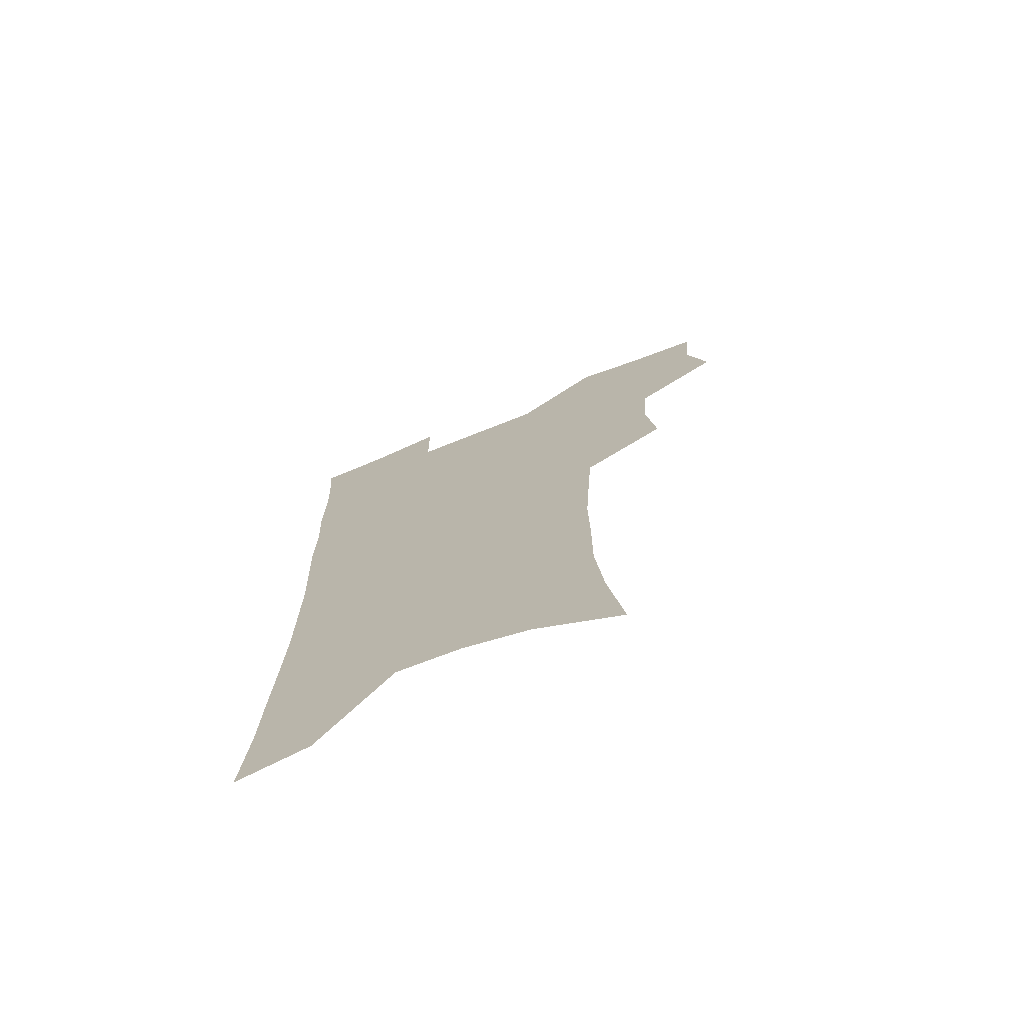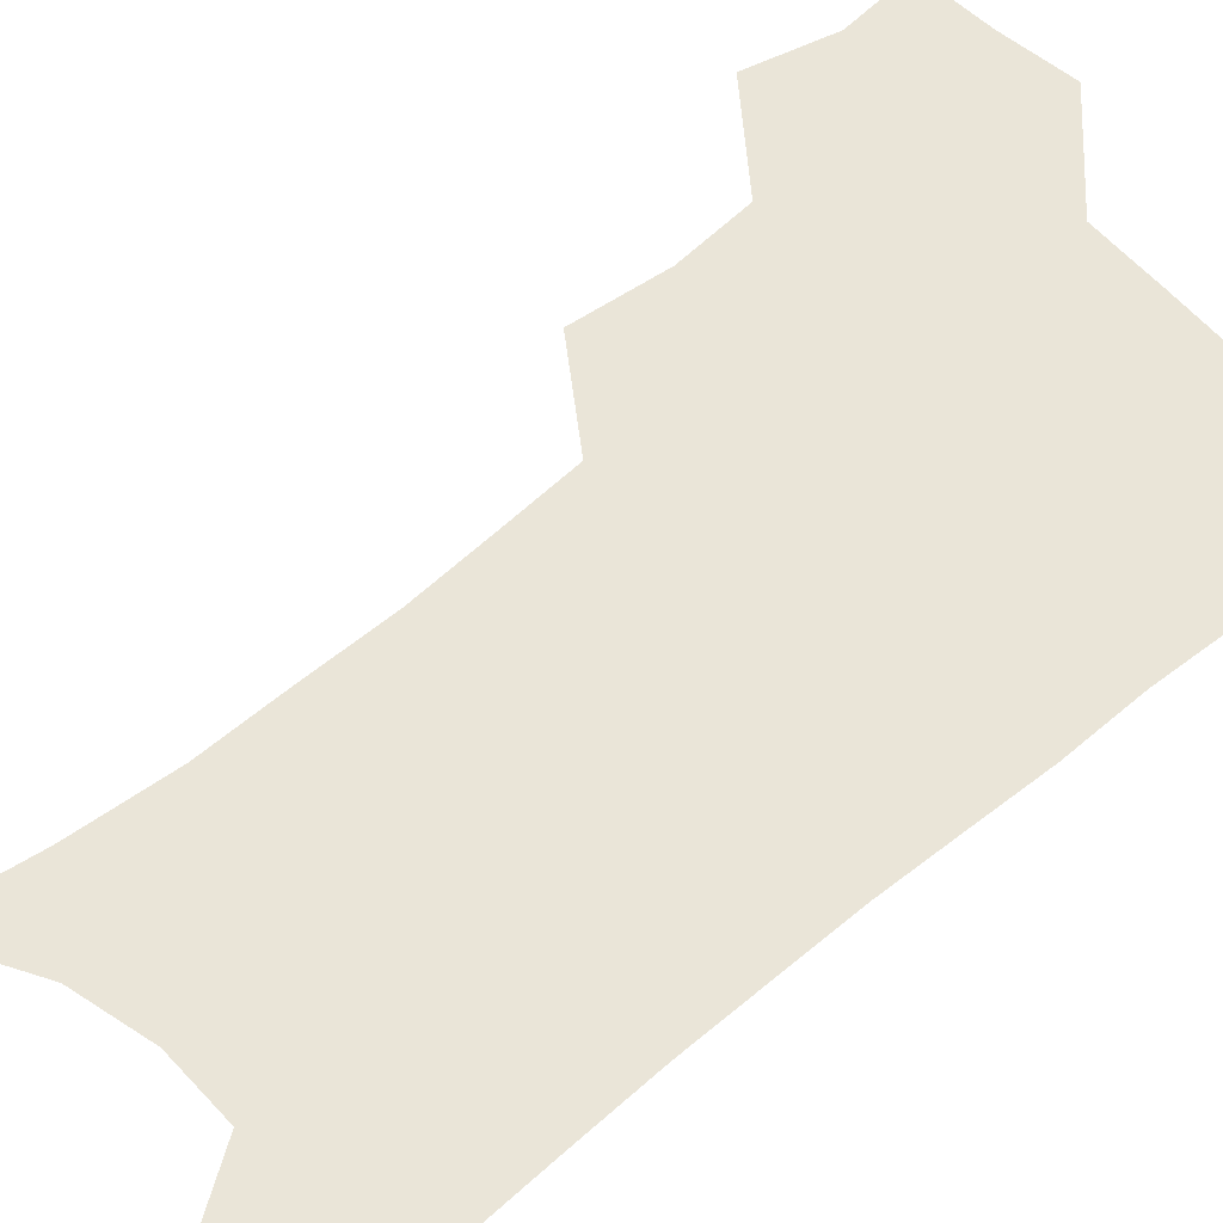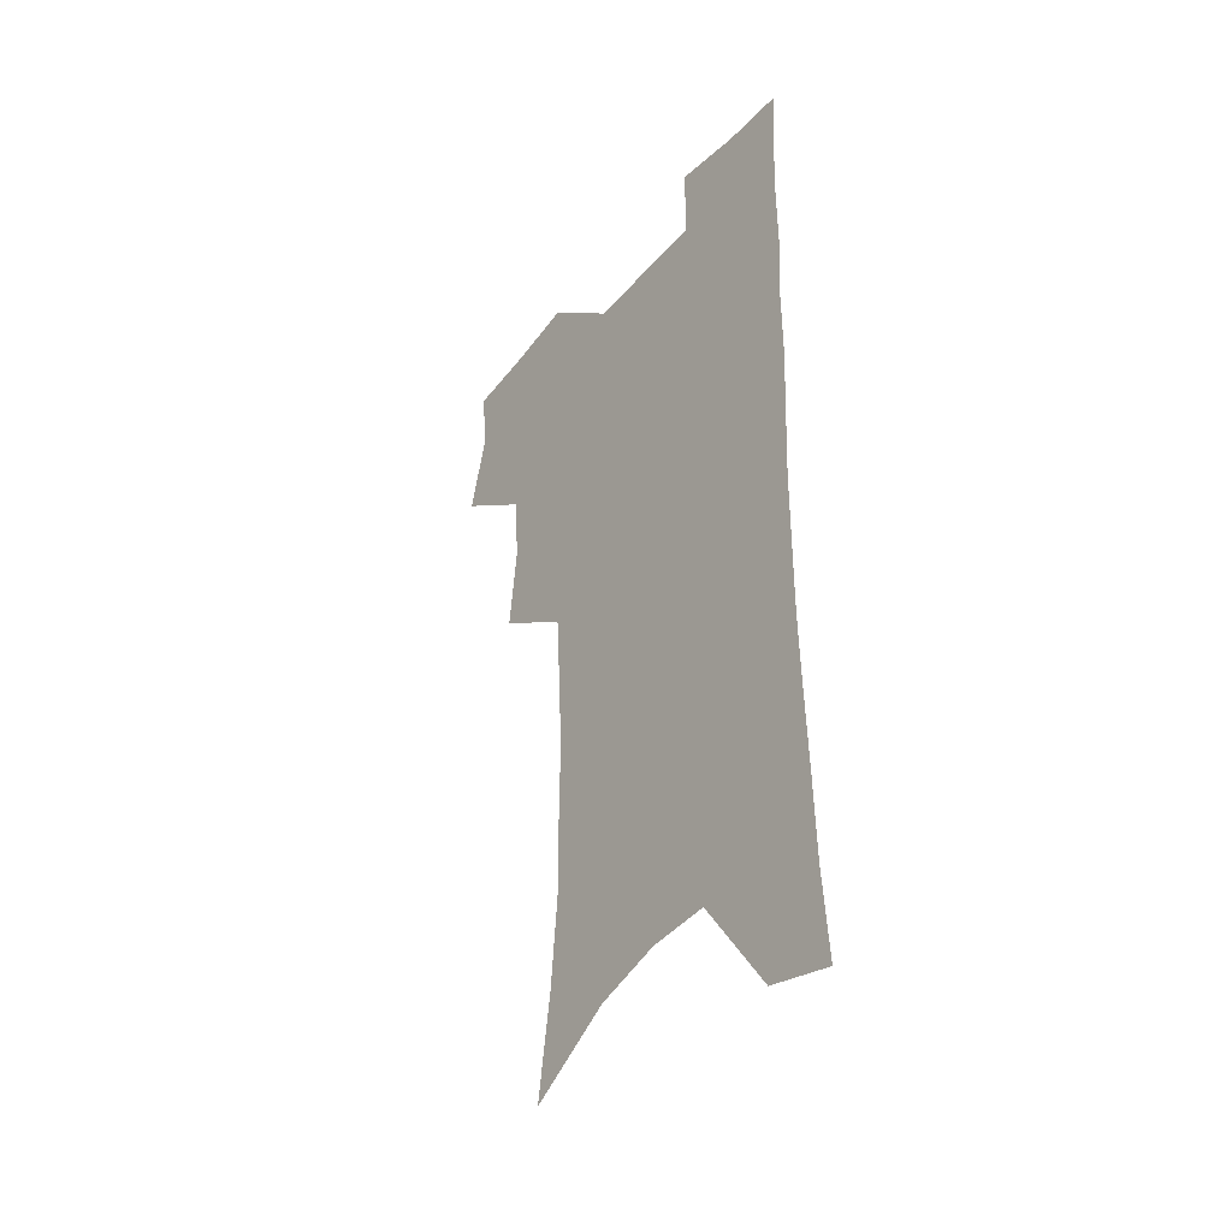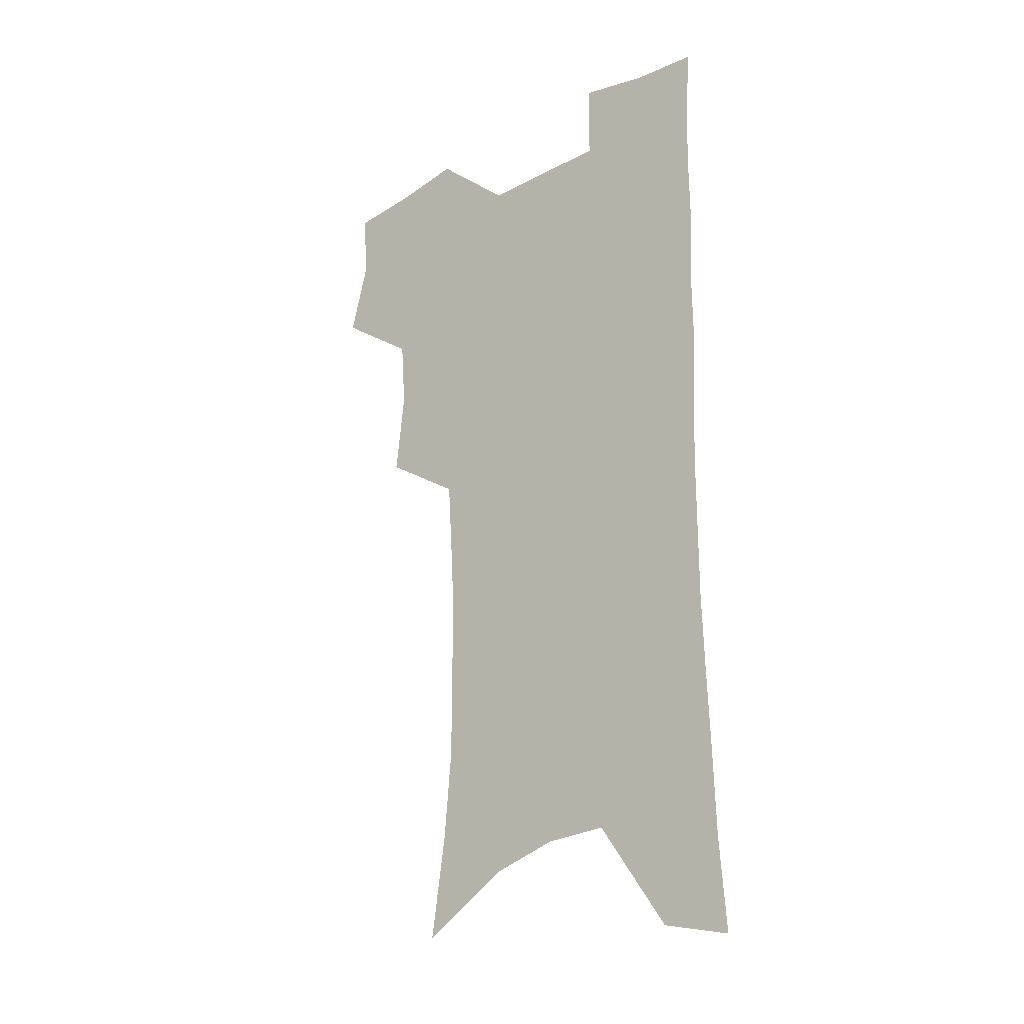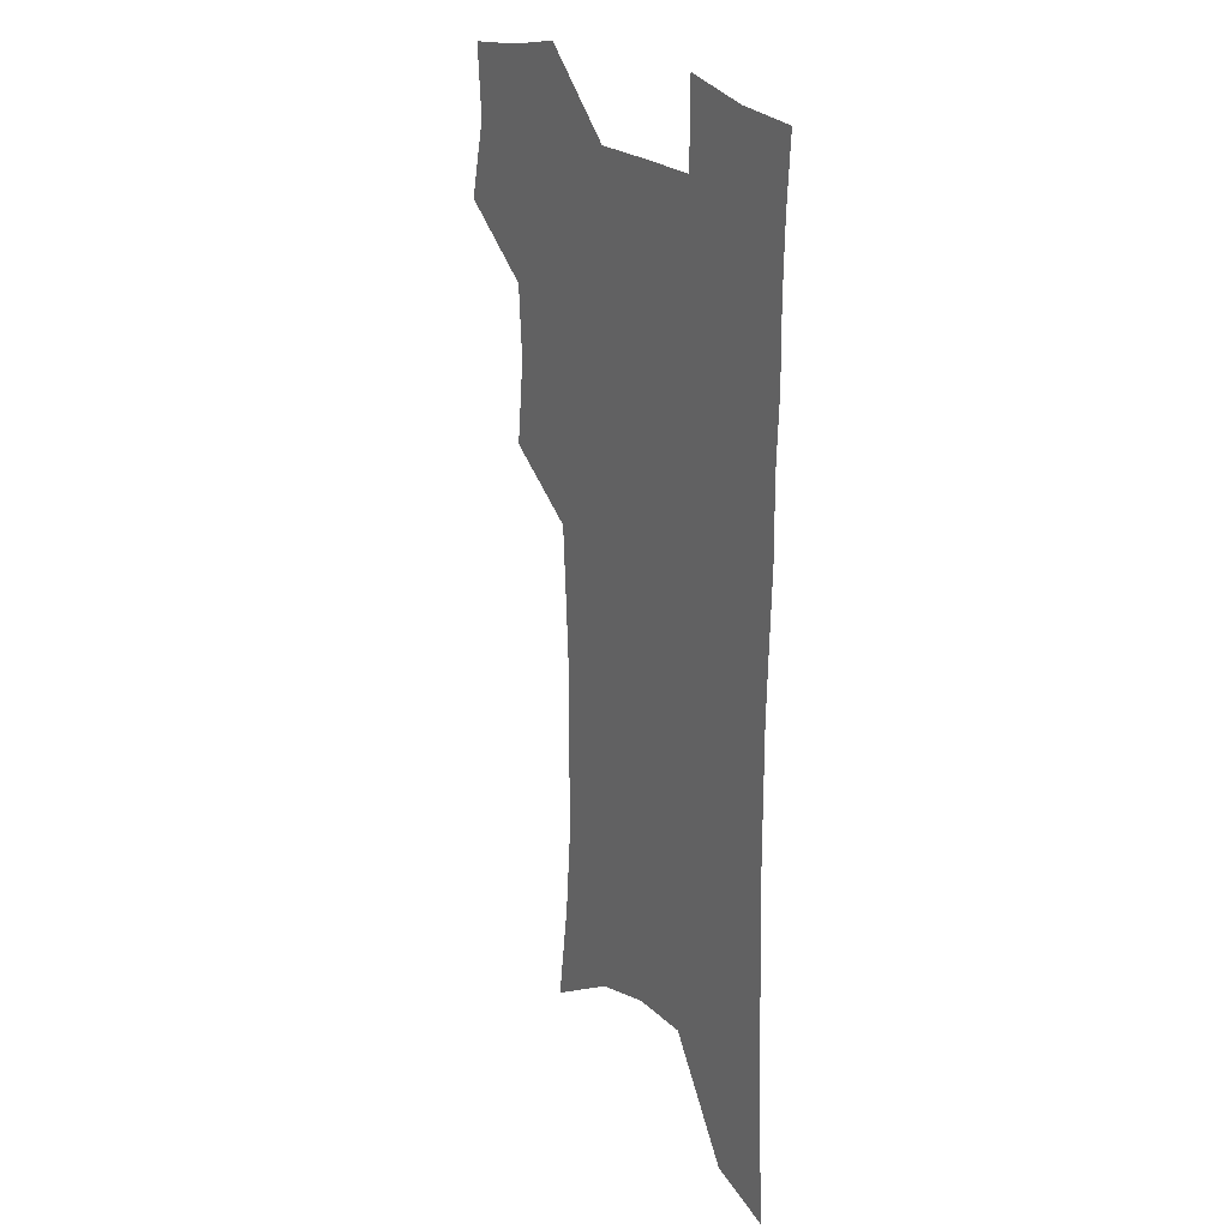
<metadata>
{"format":"obj","ext":"obj","renderer":"f3d","projection":"perspective","resolution":1024,"background":"white","views":[{"elev":-73.6,"azim":-158.4,"up":"+Y"},{"elev":59.5,"azim":49.2,"up":"+Z"},{"elev":-40.6,"azim":53.8,"up":"+Y"},{"elev":-25.5,"azim":40.6,"up":"+Y"},{"elev":21.9,"azim":59.2,"up":"+Y"}]}
</metadata>
<code>
v 476.7 502.6 0
v 484.8 534.5 0
v 482.4 563.2 0
v 510.2 412.5 0
v 514.2 447.4 0
v 512 476.8 0
v 518.2 508.9 0
v 515.5 536.8 0
v 511.8 566 0
v 538.9 181.6 0
v 545 223.7 0
v 548.3 261.1 0
v 548.1 293.4 0
v 548.4 327.8 0
v 546.6 358.8 0
v 544.7 389.7 0
v 546.5 423.5 0
v 545.7 452.6 0
v 546.7 482.3 0
v 546.9 510.5 0
v 544.7 538.9 0
v 540 570.9 0
v 575.3 203.3 0
v 577 239.3 0
v 577.1 272.2 0
v 576.3 303.3 0
v 576.5 336.7 0
v 576.1 368.1 0
v 575.6 398.3 0
v 574.8 427 0
v 574.8 455.6 0
v 575.5 483.8 0
v 576.4 511.4 0
v 574.6 539.3 0
v 603.5 211 0
v 603.3 243.8 0
v 603.4 278.2 0
v 603 309.8 0
v 602.6 340.3 0
v 602.5 370.6 0
v 602.5 401.4 0
v 602.8 430.5 0
v 603.1 458.1 0
v 603.1 484.7 0
v 603.4 512 0
v 603 539.5 0
v 630.1 211.7 0
v 629.2 247.4 0
v 628.7 279.8 0
v 628.4 310.8 0
v 628.1 341.7 0
v 628.6 369 0
v 628.3 401.6 0
v 628.9 429.7 0
v 629.1 457.9 0
v 630.2 484.3 0
v 630.6 512 0
v 631 539.2 0
v 631.3 572.5 0
v 659.9 167.5 0
v 657 207.2 0
v 655.5 242.7 0
v 654.4 276.2 0
v 654.6 306.7 0
v 653.6 339.2 0
v 654.7 367.7 0
v 656.2 396.2 0
v 655.5 427.4 0
v 656.8 455.1 0
v 657.6 482.9 0
v 657.6 511.2 0
v 658.9 538.3 0
v 661.4 566.4 0
v 688.9 159.7 0
v 686.2 197.6 0
v 685.2 231.5 0
v 684 265.2 0
v 683.1 297.8 0
v 683.1 329.3 0
v 683.1 360.4 0
v 684.3 390.4 0
v 685.6 420.3 0
v 685.3 451.2 0
v 686.8 479.6 0
v 686.5 508.9 0
v 687.3 536.7 0
v 689.3 564.3 0
f 6 7 1
f 1 7 2
f 7 8 2
f 2 8 3
f 8 9 3
f 16 17 4
f 4 17 5
f 17 18 5
f 5 18 6
f 18 19 6
f 6 19 7
f 19 20 7
f 7 20 8
f 20 21 8
f 8 21 9
f 21 22 9
f 10 23 11
f 23 24 11
f 11 24 12
f 24 25 12
f 12 25 13
f 25 26 13
f 13 26 14
f 26 27 14
f 14 27 15
f 27 28 15
f 15 28 16
f 28 29 16
f 16 29 17
f 29 30 17
f 17 30 18
f 30 31 18
f 18 31 19
f 31 32 19
f 19 32 20
f 32 33 20
f 20 33 21
f 33 34 21
f 21 34 22
f 23 35 24
f 35 36 24
f 24 36 25
f 36 37 25
f 25 37 26
f 37 38 26
f 26 38 27
f 38 39 27
f 27 39 28
f 39 40 28
f 28 40 29
f 40 41 29
f 29 41 30
f 41 42 30
f 30 42 31
f 42 43 31
f 31 43 32
f 43 44 32
f 32 44 33
f 44 45 33
f 33 45 34
f 45 46 34
f 35 47 36
f 47 48 36
f 36 48 37
f 48 49 37
f 37 49 38
f 49 50 38
f 38 50 39
f 50 51 39
f 39 51 40
f 51 52 40
f 40 52 41
f 52 53 41
f 41 53 42
f 53 54 42
f 42 54 43
f 54 55 43
f 43 55 44
f 55 56 44
f 44 56 45
f 56 57 45
f 45 57 46
f 57 58 46
f 60 61 47
f 47 61 48
f 61 62 48
f 48 62 49
f 62 63 49
f 49 63 50
f 63 64 50
f 50 64 51
f 64 65 51
f 51 65 52
f 65 66 52
f 52 66 53
f 66 67 53
f 53 67 54
f 67 68 54
f 54 68 55
f 68 69 55
f 55 69 56
f 69 70 56
f 56 70 57
f 70 71 57
f 57 71 58
f 71 72 58
f 58 72 59
f 72 73 59
f 60 74 61
f 74 75 61
f 61 75 62
f 75 76 62
f 62 76 63
f 76 77 63
f 63 77 64
f 77 78 64
f 64 78 65
f 78 79 65
f 65 79 66
f 79 80 66
f 66 80 67
f 80 81 67
f 67 81 68
f 81 82 68
f 68 82 69
f 82 83 69
f 69 83 70
f 83 84 70
f 70 84 71
f 84 85 71
f 71 85 72
f 85 86 72
f 72 86 73
f 86 87 73

</code>
